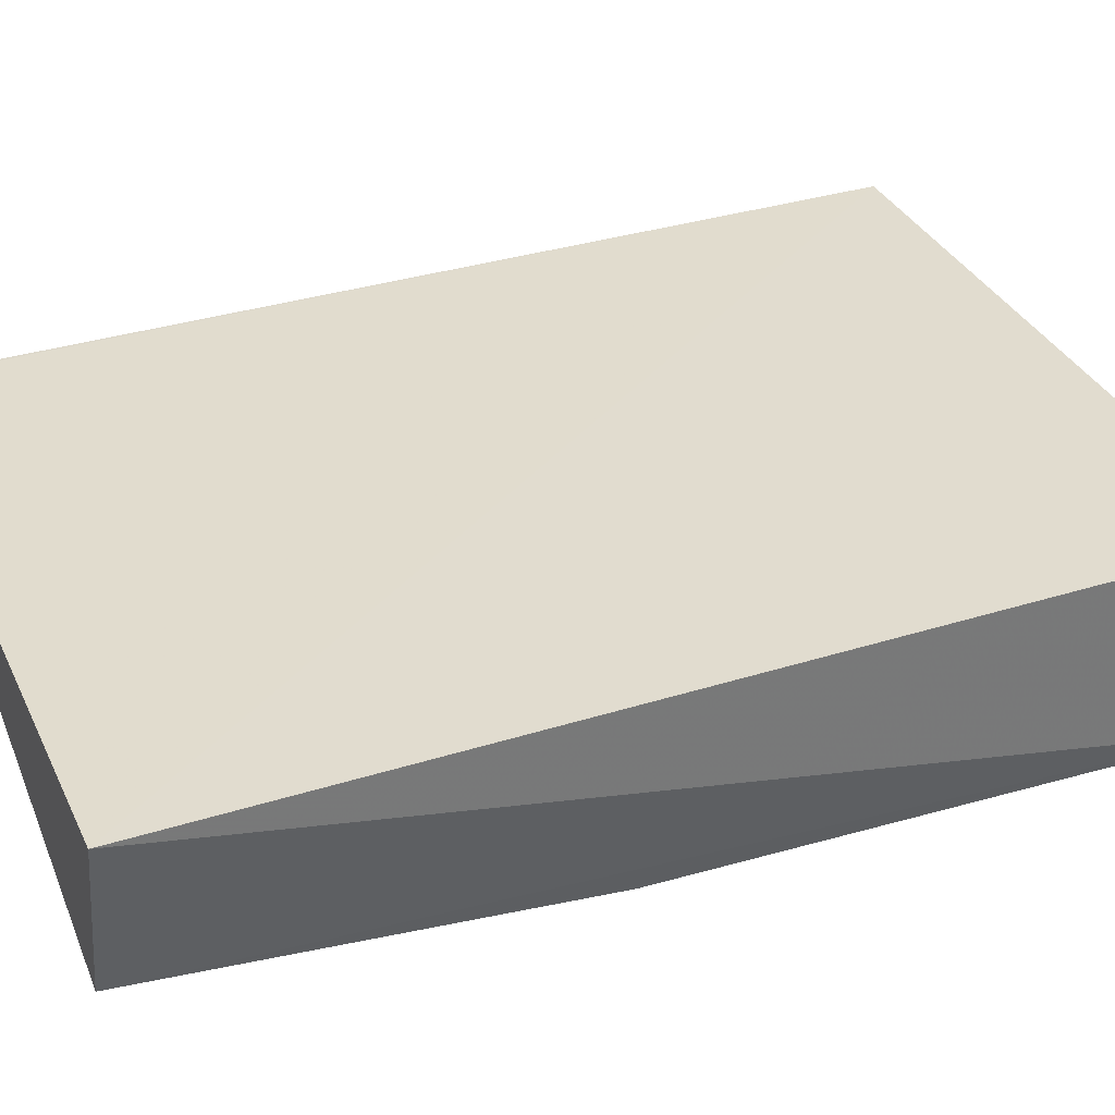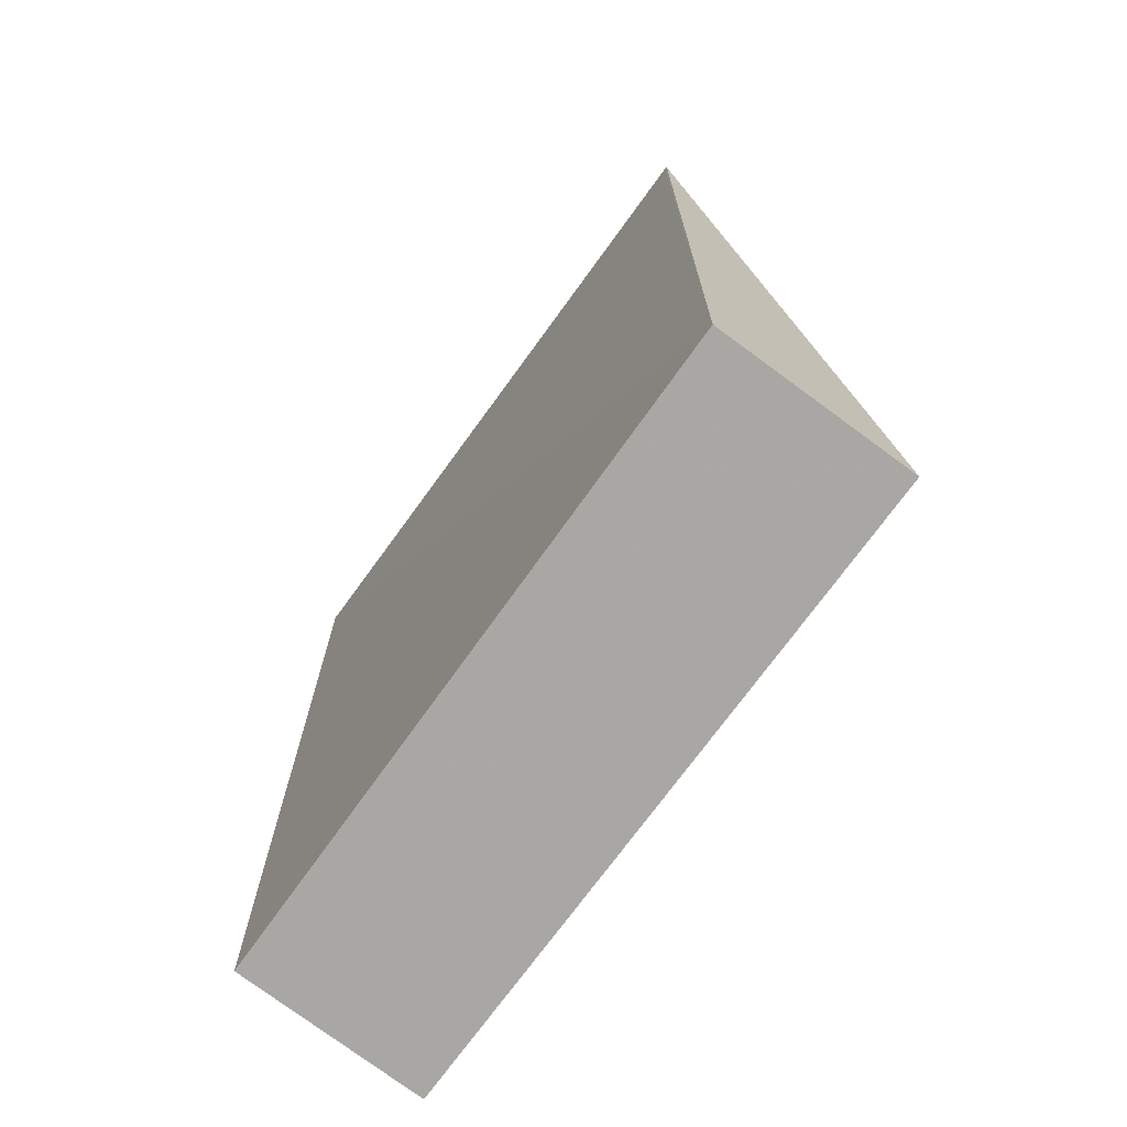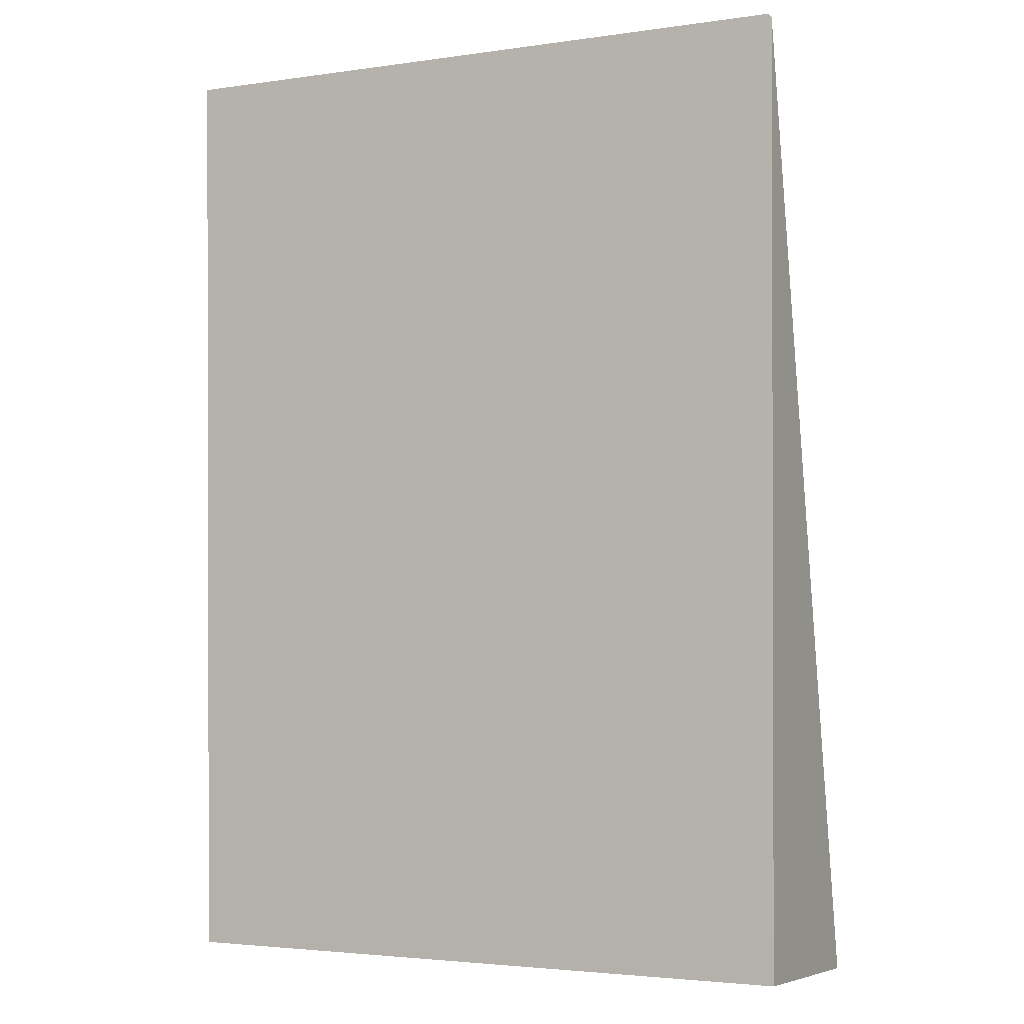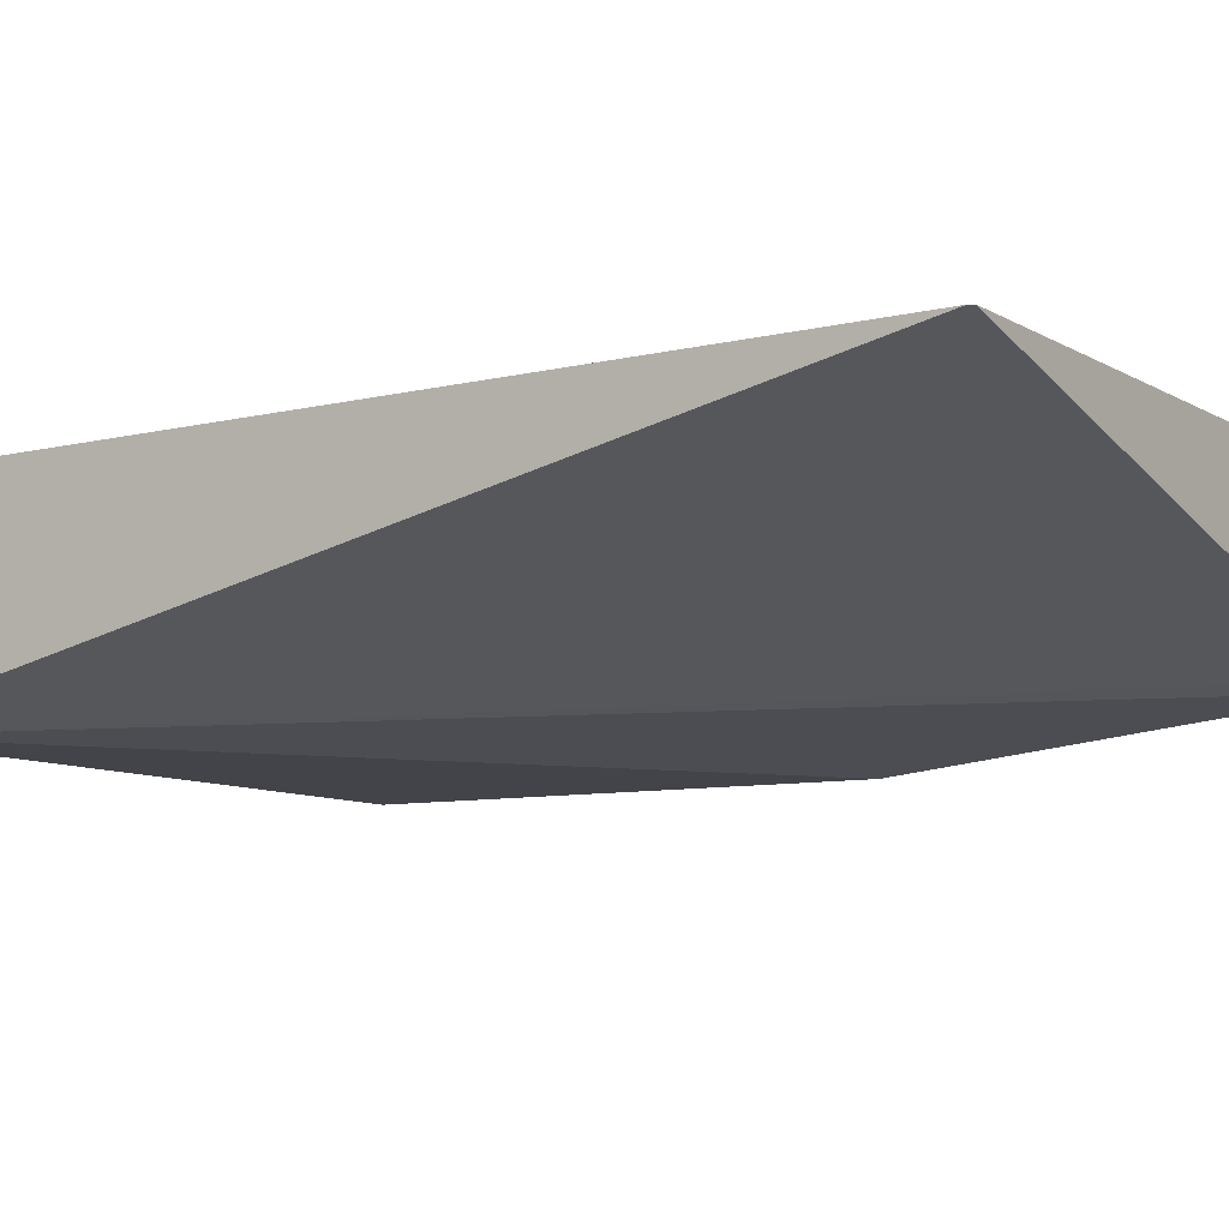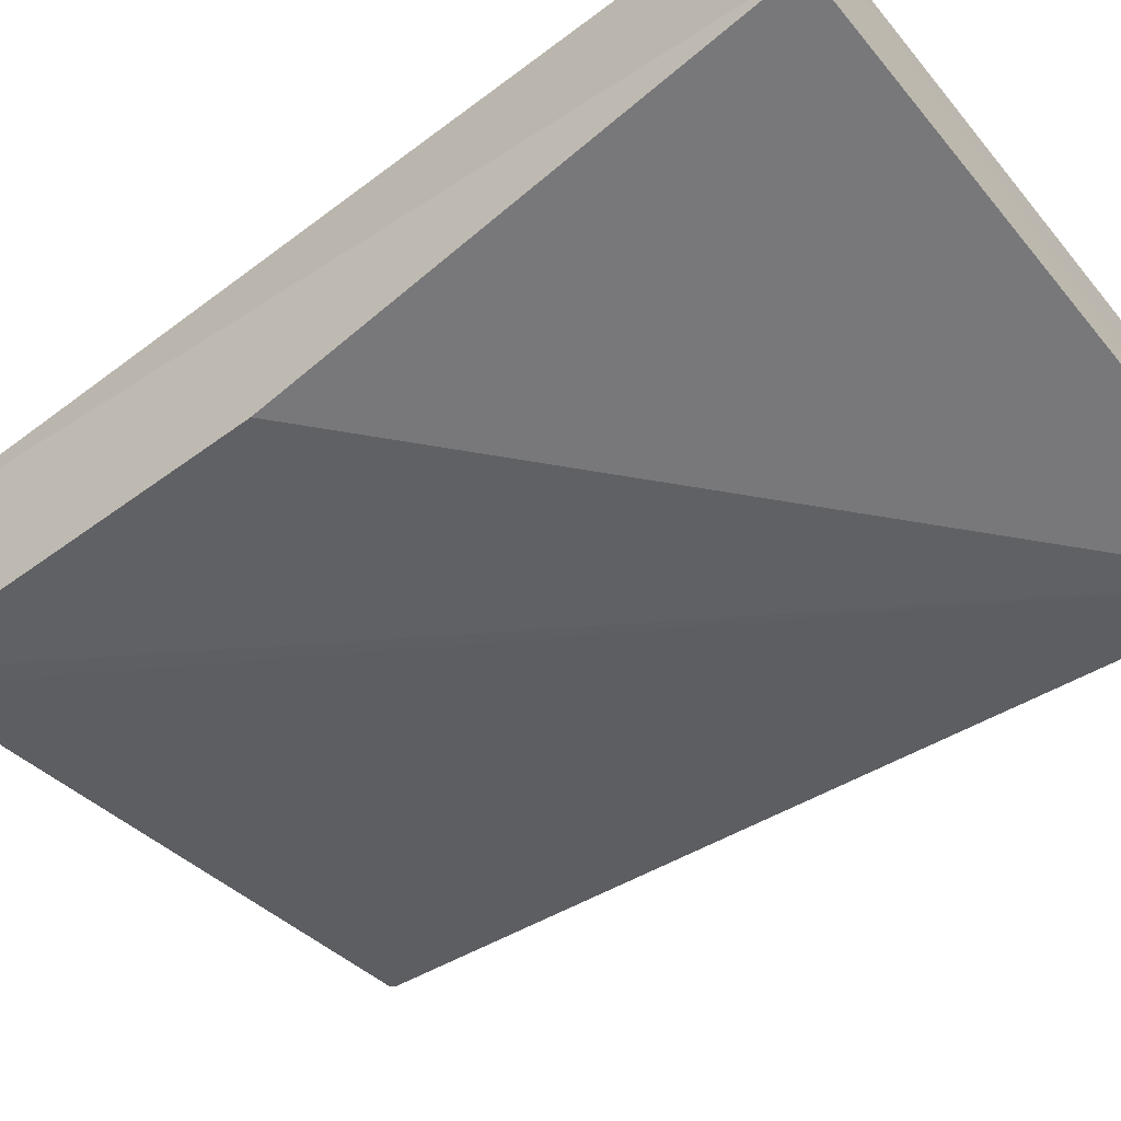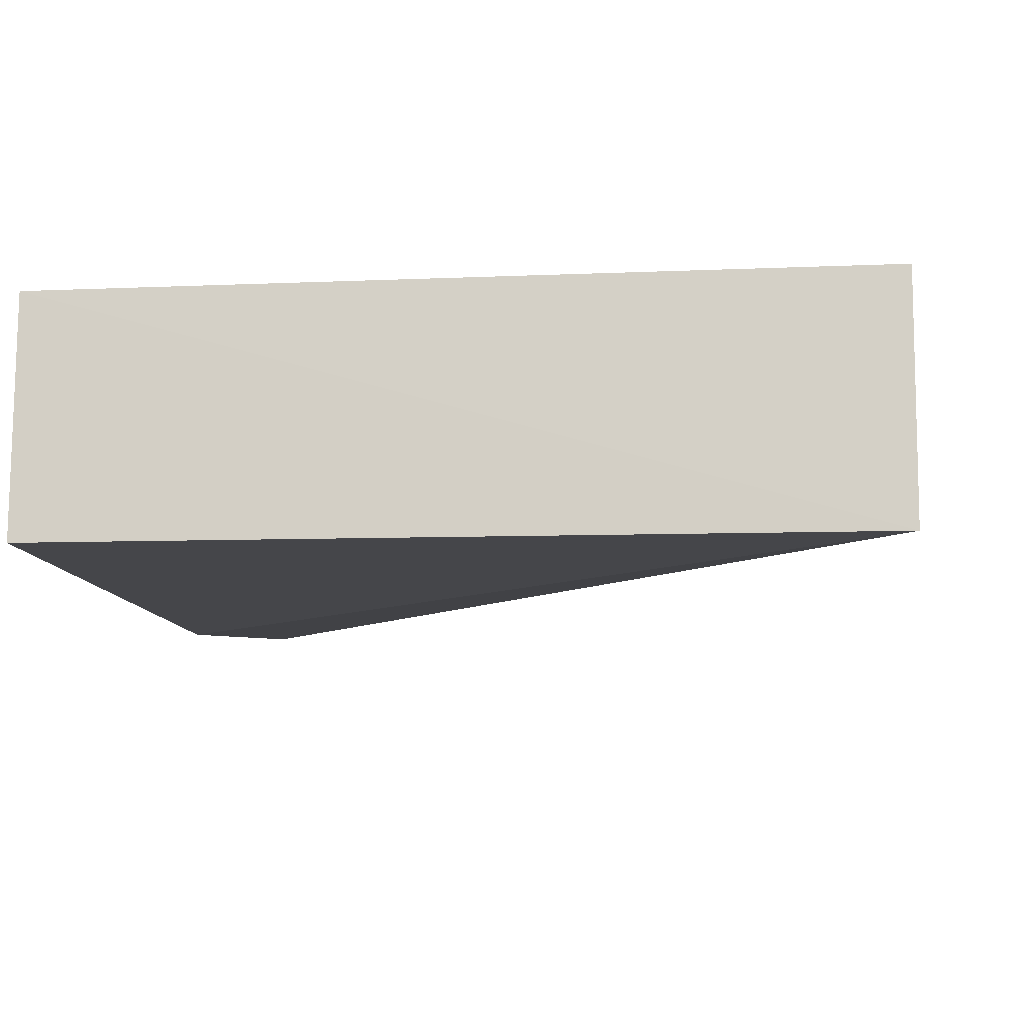
<metadata>
{"format":"obj","ext":"obj","renderer":"f3d","projection":"perspective","resolution":1024,"background":"white","views":[{"elev":33.9,"azim":67.3,"up":"+Y"},{"elev":-73.2,"azim":-126.0,"up":"+Z"},{"elev":-3.0,"azim":-153.4,"up":"+Z"},{"elev":-9.0,"azim":-56.0,"up":"+Y"},{"elev":-56.8,"azim":128.8,"up":"+Y"},{"elev":-9.0,"azim":-174.8,"up":"+Y"}]}
</metadata>
<code>
v 0.09851 0.06736 0.05824
v 0.09623 0.05764 0.05827
v 0.09795 0.05574 6.925e-05
v 0.05802 0.06767 0.0007377
v 0.05786 0.06737 0.058
v 0.0979 0.0673 0.000599
v 0.05804 0.06737 0.05825
v 0.05802 0.05574 7.262e-05
v 0.09459 0.05802 0.05816
v 0.09648 0.05519 0.0328
f 1 2 3
f 6 1 3
f 6 4 1
f 7 2 1
f 7 1 4
f 7 4 5
f 8 5 4
f 8 6 3
f 8 4 6
f 9 7 5
f 9 2 7
f 9 8 2
f 9 5 8
f 10 8 3
f 10 3 2
f 10 2 8

</code>
